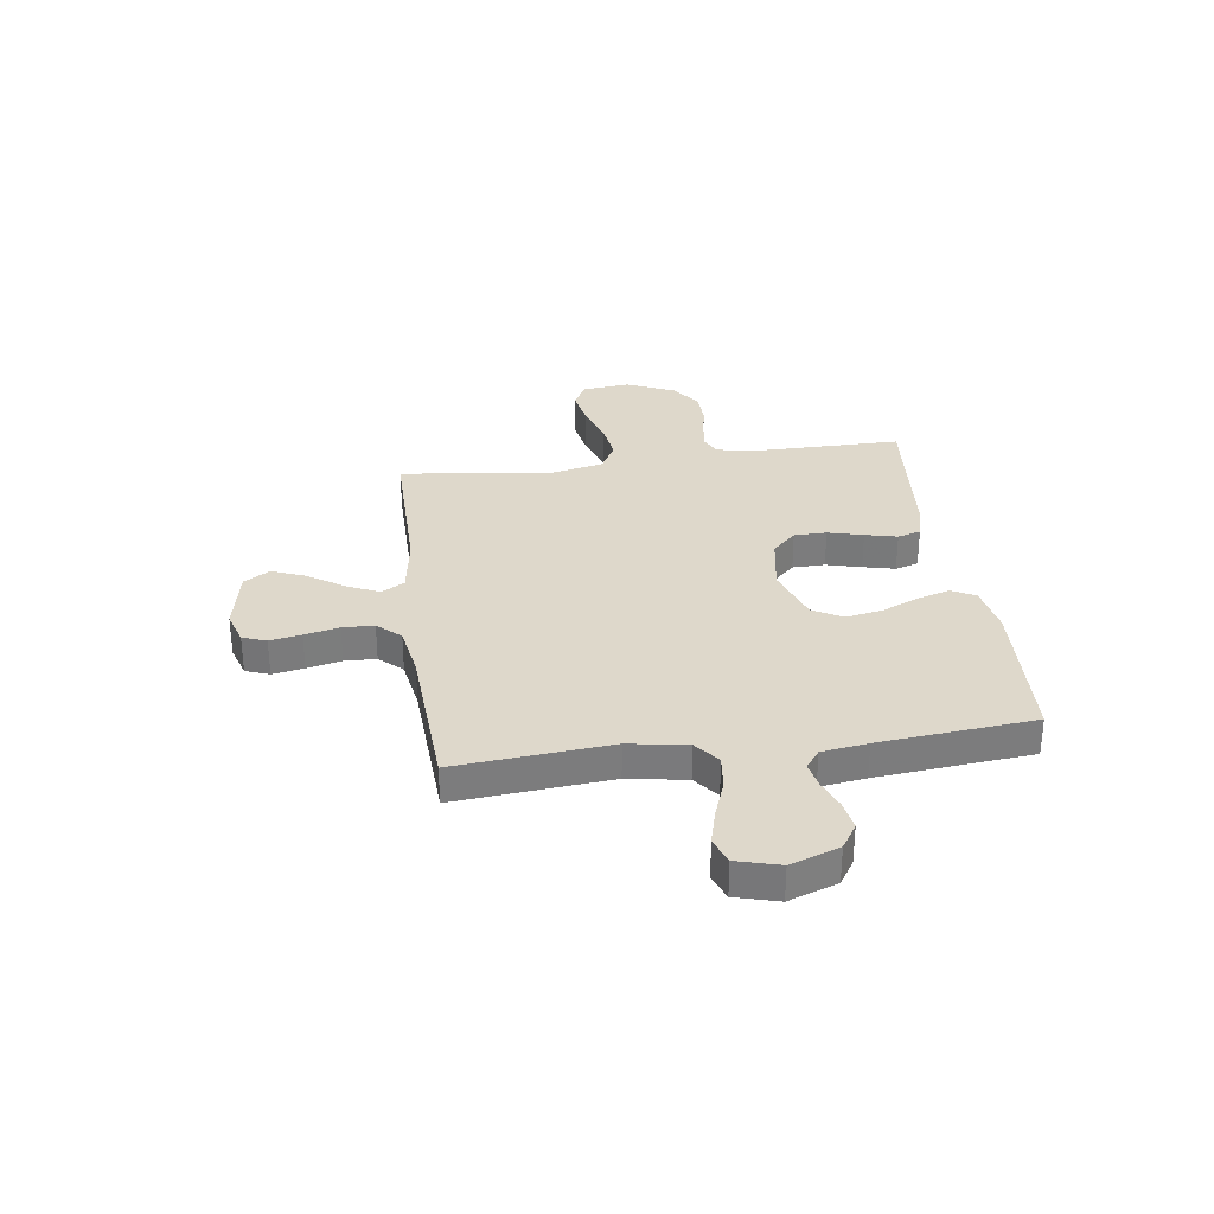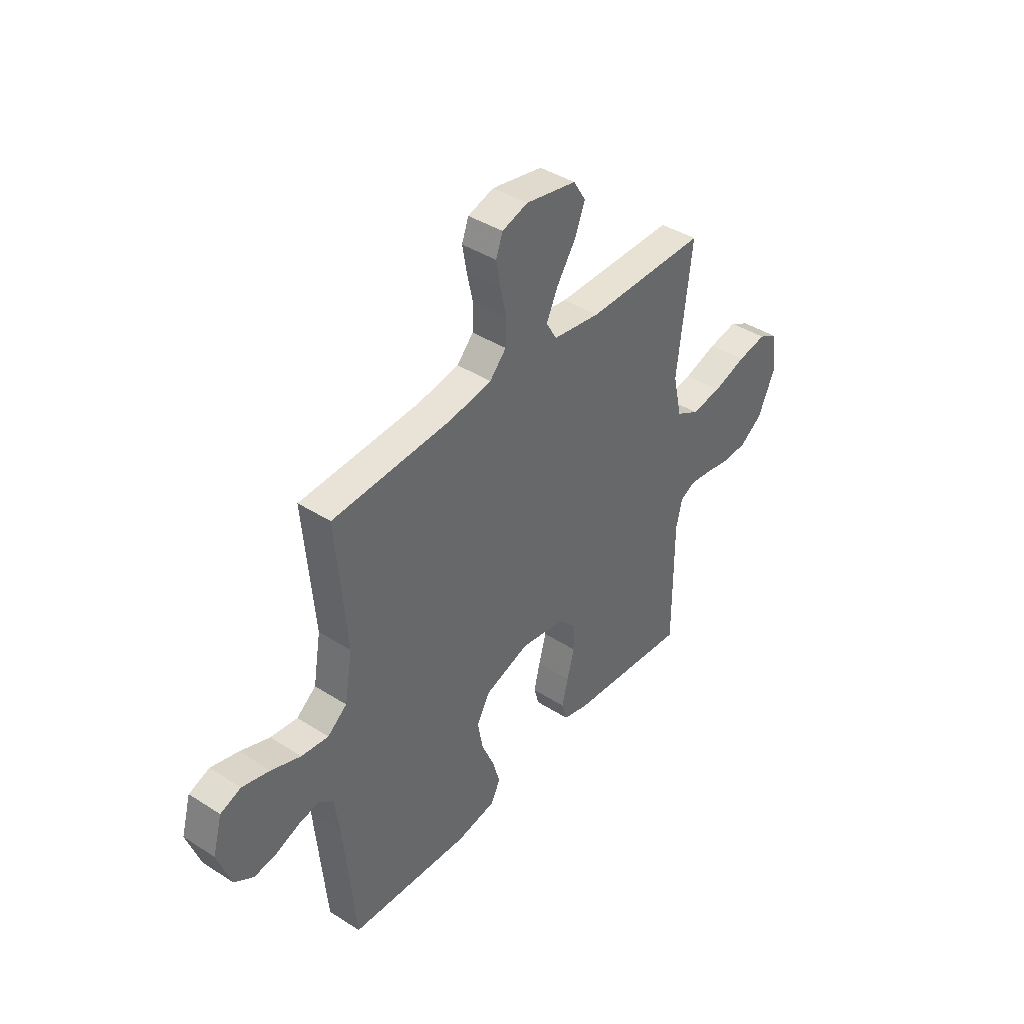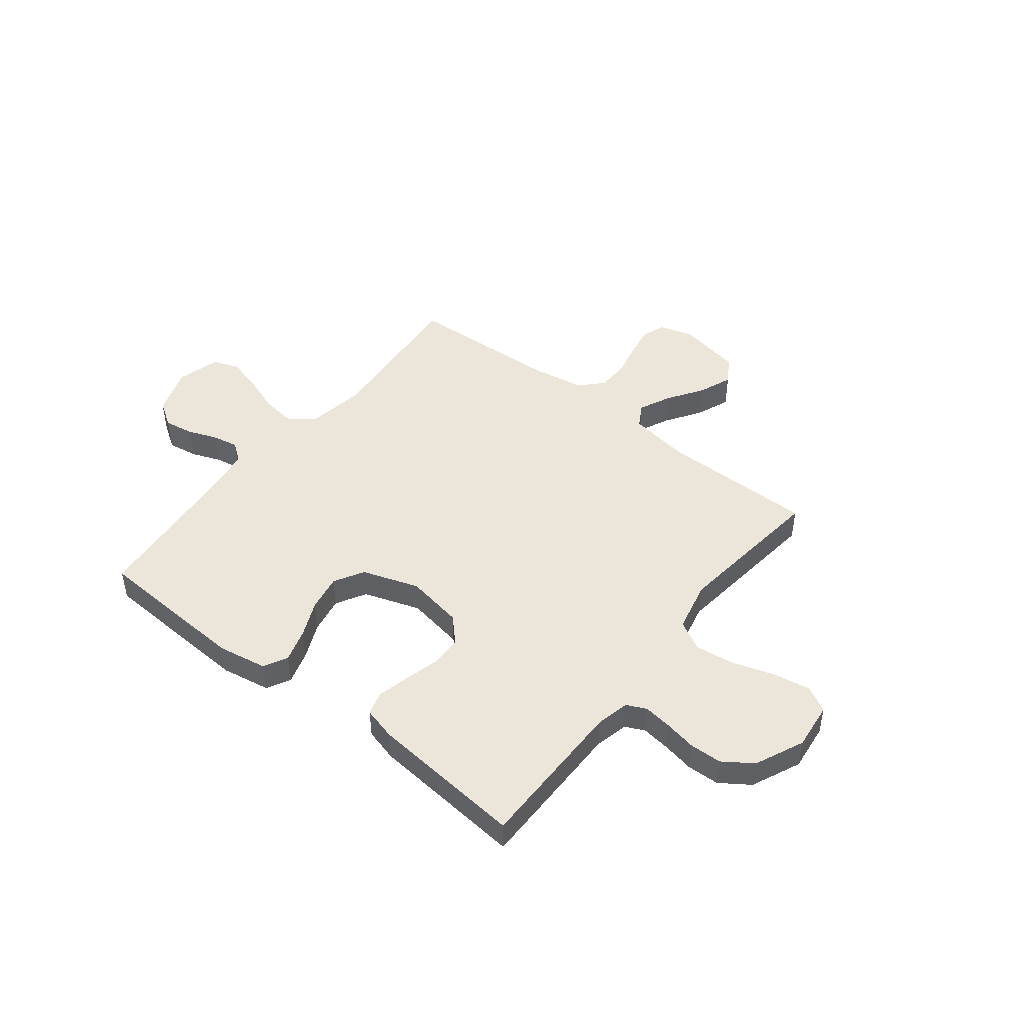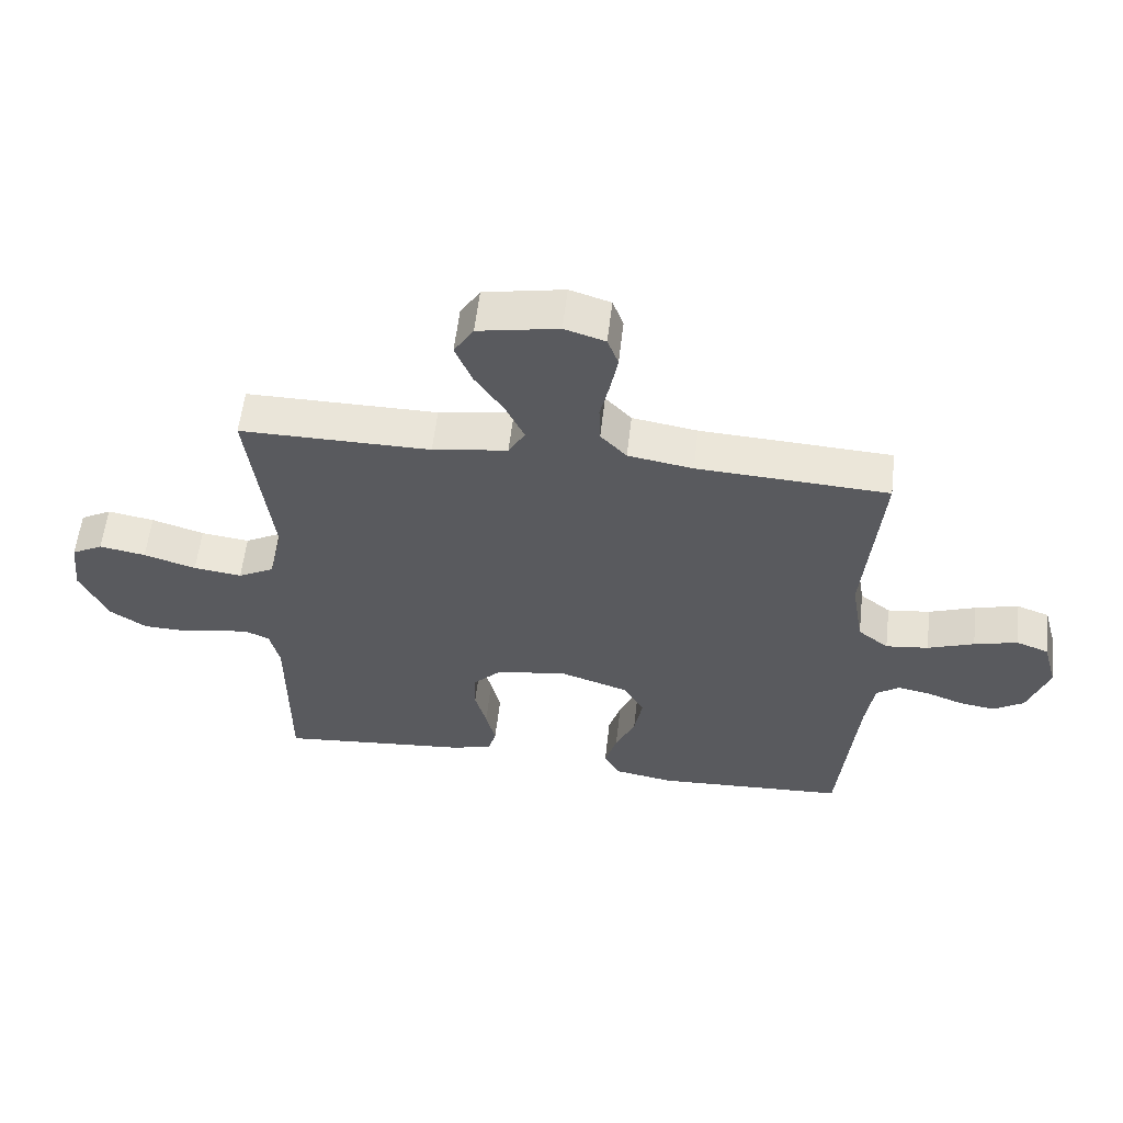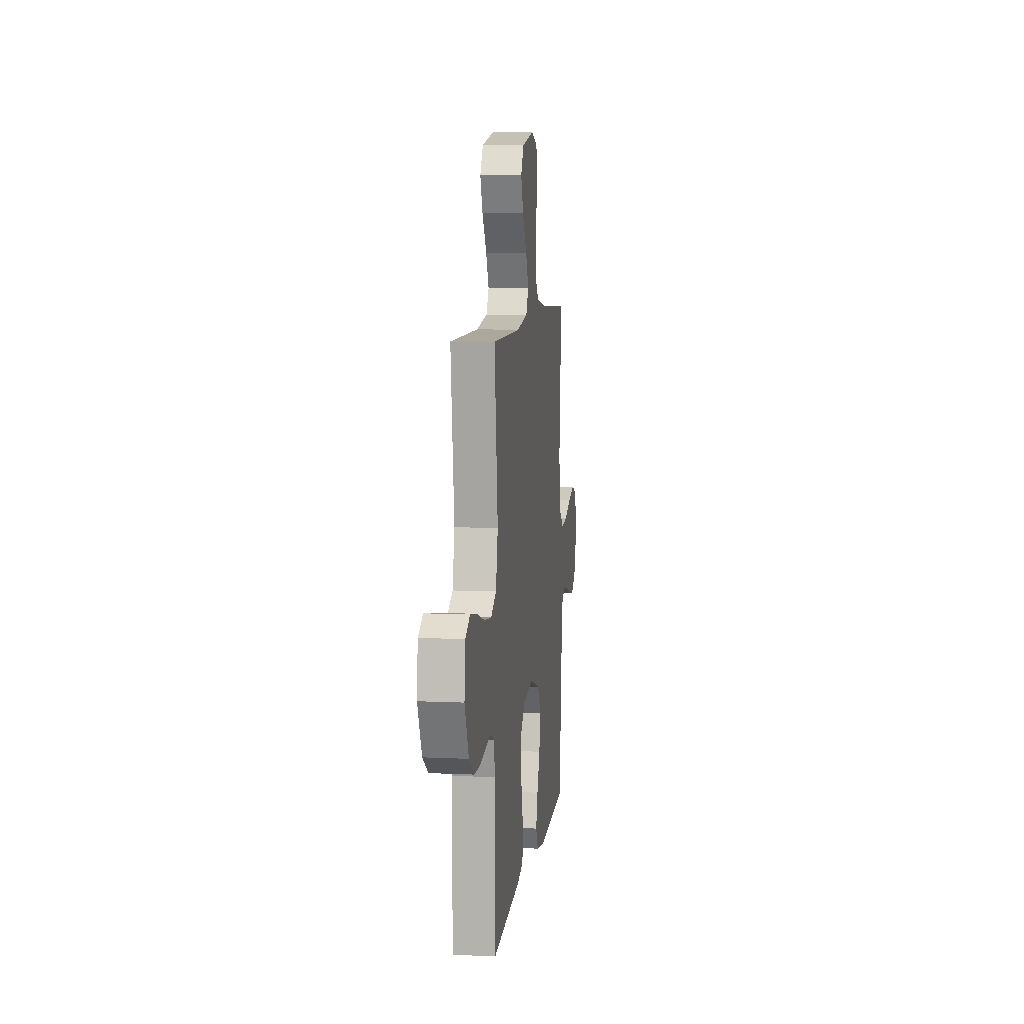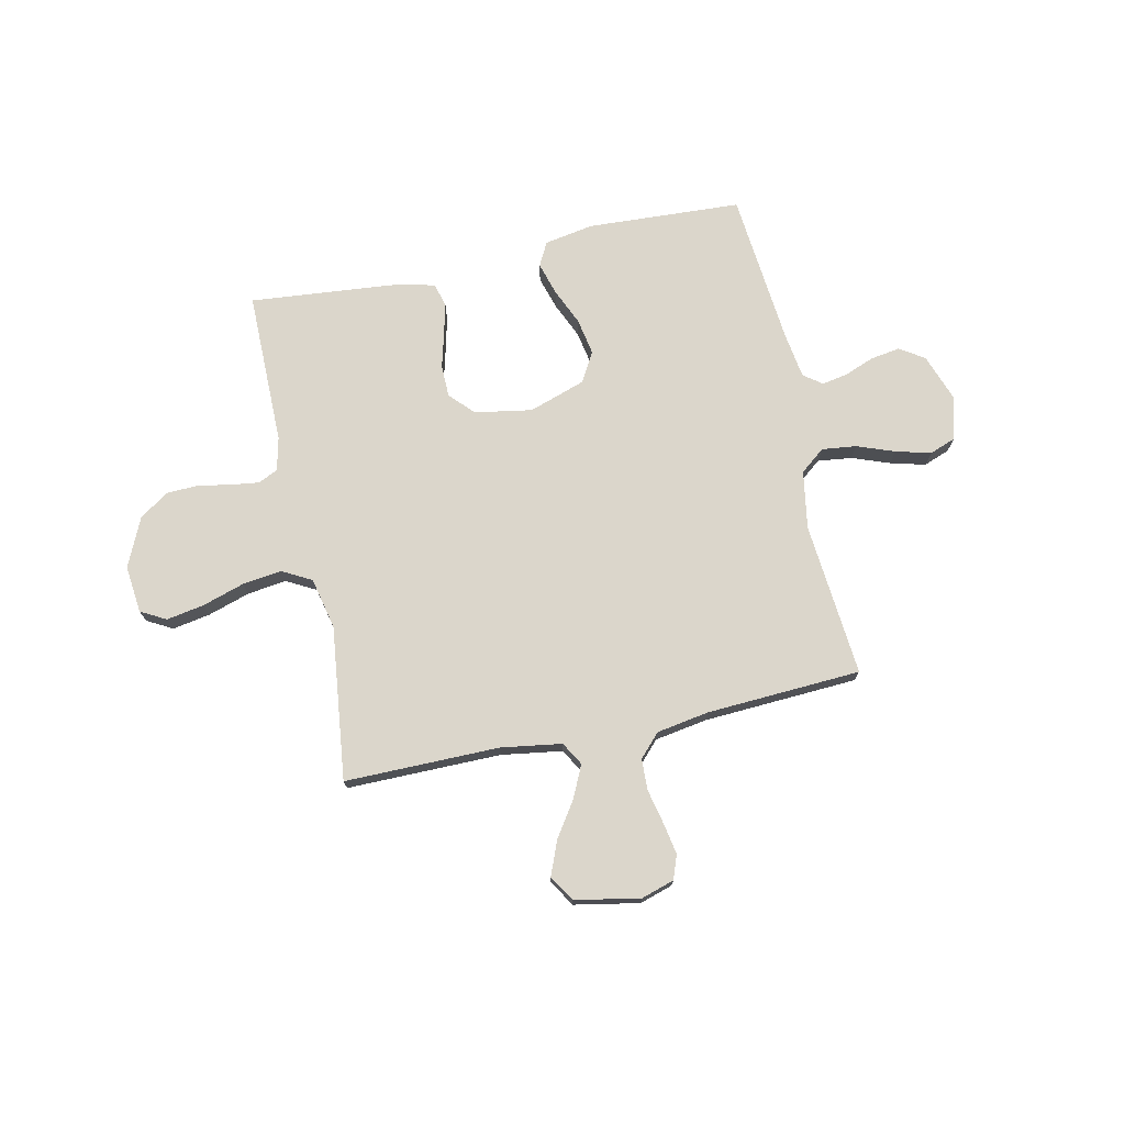
<metadata>
{"format":"obj","ext":"obj","renderer":"f3d","projection":"perspective","resolution":1024,"background":"white","views":[{"elev":31.6,"azim":82.1,"up":"+Y"},{"elev":40.7,"azim":128.0,"up":"+Z"},{"elev":46.9,"azim":-141.9,"up":"+Y"},{"elev":58.0,"azim":6.6,"up":"+Z"},{"elev":8.4,"azim":-82.8,"up":"+Z"},{"elev":73.6,"azim":-12.2,"up":"+Y"}]}
</metadata>
<code>
v 0.5 0.07 -0.5
v 0.2 0.07 -0.516
v 0.104 0.07 -0.499
v 0.08 0.07 -0.453
v 0.099 0.07 -0.389
v 0.13 0.07 -0.318
v 0.143 0.07 -0.247
v 0.11 0.07 -0.189
v 0 0.07 -0.152
v -0.111 0.07 -0.171
v -0.155 0.07 -0.217
v -0.156 0.07 -0.28
v -0.138 0.07 -0.348
v -0.123 0.07 -0.41
v -0.136 0.07 -0.455
v -0.2 0.07 -0.472
v -0.5 0.07 -0.5
v -0.5 0.07 -0.2
v -0.515 0.07 -0.135
v -0.553 0.07 -0.117
v -0.607 0.07 -0.124
v -0.67 0.07 -0.136
v -0.733 0.07 -0.134
v -0.79 0.07 -0.095
v -0.833 0.07 0
v -0.823 0.07 0.092
v -0.774 0.07 0.119
v -0.701 0.07 0.106
v -0.619 0.07 0.08
v -0.543 0.07 0.07
v -0.486 0.07 0.101
v -0.464 0.07 0.2
v -0.5 0.07 0.5
v -0.2 0.07 0.499
v -0.082 0.07 0.517
v -0.056 0.07 0.562
v -0.085 0.07 0.624
v -0.131 0.07 0.693
v -0.157 0.07 0.758
v -0.126 0.07 0.808
v 0 0.07 0.832
v 0.064 0.07 0.812
v 0.081 0.07 0.766
v 0.07 0.07 0.705
v 0.055 0.07 0.638
v 0.057 0.07 0.577
v 0.098 0.07 0.533
v 0.2 0.07 0.516
v 0.5 0.07 0.5
v 0.474 0.07 0.2
v 0.493 0.07 0.087
v 0.541 0.07 0.049
v 0.608 0.07 0.057
v 0.681 0.07 0.084
v 0.749 0.07 0.102
v 0.8 0.07 0.083
v 0.823 0.07 0
v 0.79 0.07 -0.094
v 0.742 0.07 -0.125
v 0.685 0.07 -0.116
v 0.628 0.07 -0.094
v 0.577 0.07 -0.084
v 0.541 0.07 -0.111
v 0.528 0.07 -0.2
v 0.5 0 -0.5
v 0.2 0 -0.516
v 0.104 0 -0.499
v 0.08 0 -0.453
v 0.099 0 -0.389
v 0.13 0 -0.318
v 0.143 0 -0.247
v 0.11 0 -0.189
v 0 0 -0.152
v -0.111 0 -0.171
v -0.155 0 -0.217
v -0.156 0 -0.28
v -0.138 0 -0.348
v -0.123 0 -0.41
v -0.136 0 -0.455
v -0.2 0 -0.472
v -0.5 0 -0.5
v -0.5 0 -0.2
v -0.515 0 -0.135
v -0.553 0 -0.117
v -0.607 0 -0.124
v -0.67 0 -0.136
v -0.733 0 -0.134
v -0.79 0 -0.095
v -0.833 0 0
v -0.823 0 0.092
v -0.774 0 0.119
v -0.701 0 0.106
v -0.619 0 0.08
v -0.543 0 0.07
v -0.486 0 0.101
v -0.464 0 0.2
v -0.5 0 0.5
v -0.2 0 0.499
v -0.082 0 0.517
v -0.056 0 0.562
v -0.085 0 0.624
v -0.131 0 0.693
v -0.157 0 0.758
v -0.126 0 0.808
v 0 0 0.832
v 0.064 0 0.812
v 0.081 0 0.766
v 0.07 0 0.705
v 0.055 0 0.638
v 0.057 0 0.577
v 0.098 0 0.533
v 0.2 0 0.516
v 0.5 0 0.5
v 0.474 0 0.2
v 0.493 0 0.087
v 0.541 0 0.049
v 0.608 0 0.057
v 0.681 0 0.084
v 0.749 0 0.102
v 0.8 0 0.083
v 0.823 0 0
v 0.79 0 -0.094
v 0.742 0 -0.125
v 0.685 0 -0.116
v 0.628 0 -0.094
v 0.577 0 -0.084
v 0.541 0 -0.111
v 0.528 0 -0.2
f 58 59 60 61
f 58 61 62
f 57 58 62
f 56 57 62
f 53 54 55 56
f 53 56 62
f 52 53 62 63
f 48 49 50
f 47 48 50 51
f 46 47 51
f 42 43 44 45
f 40 41 42 45
f 40 45 46
f 37 38 39 40
f 36 37 40 46
f 35 36 46 51
f 32 33 34
f 31 32 34 35
f 26 27 28 29
f 26 29 30
f 25 26 30
f 24 25 30
f 21 22 23 24
f 20 21 24 30
f 19 20 30 31
f 15 16 17 18
f 12 13 14 15
f 12 15 18 19
f 3 4 5 6
f 3 6 7
f 64 1 2 3
f 64 3 7
f 63 64 7 8
f 52 63 8 9
f 51 52 9 10
f 35 51 10
f 31 35 10 11
f 11 12 19 31
f 125 124 123 122
f 126 125 122
f 126 122 121
f 126 121 120
f 120 119 118 117
f 126 120 117
f 127 126 117 116
f 114 113 112
f 115 114 112 111
f 115 111 110
f 109 108 107 106
f 109 106 105 104
f 110 109 104
f 104 103 102 101
f 110 104 101 100
f 115 110 100 99
f 98 97 96
f 99 98 96 95
f 93 92 91 90
f 94 93 90
f 94 90 89
f 94 89 88
f 88 87 86 85
f 94 88 85 84
f 95 94 84 83
f 82 81 80 79
f 79 78 77 76
f 83 82 79 76
f 70 69 68 67
f 71 70 67
f 67 66 65 128
f 71 67 128
f 72 71 128 127
f 73 72 127 116
f 74 73 116 115
f 74 115 99
f 75 74 99 95
f 95 83 76 75
f 1 65 66 2
f 2 66 67 3
f 3 67 68 4
f 4 68 69 5
f 5 69 70 6
f 6 70 71 7
f 7 71 72 8
f 8 72 73 9
f 9 73 74 10
f 10 74 75 11
f 11 75 76 12
f 12 76 77 13
f 13 77 78 14
f 14 78 79 15
f 15 79 80 16
f 16 80 81 17
f 17 81 82 18
f 18 82 83 19
f 19 83 84 20
f 20 84 85 21
f 21 85 86 22
f 22 86 87 23
f 23 87 88 24
f 24 88 89 25
f 25 89 90 26
f 26 90 91 27
f 27 91 92 28
f 28 92 93 29
f 29 93 94 30
f 30 94 95 31
f 31 95 96 32
f 32 96 97 33
f 33 97 98 34
f 34 98 99 35
f 35 99 100 36
f 36 100 101 37
f 37 101 102 38
f 38 102 103 39
f 39 103 104 40
f 40 104 105 41
f 41 105 106 42
f 42 106 107 43
f 43 107 108 44
f 44 108 109 45
f 45 109 110 46
f 46 110 111 47
f 47 111 112 48
f 48 112 113 49
f 49 113 114 50
f 50 114 115 51
f 51 115 116 52
f 52 116 117 53
f 53 117 118 54
f 54 118 119 55
f 55 119 120 56
f 56 120 121 57
f 57 121 122 58
f 58 122 123 59
f 59 123 124 60
f 60 124 125 61
f 61 125 126 62
f 62 126 127 63
f 63 127 128 64
f 64 128 65 1

</code>
